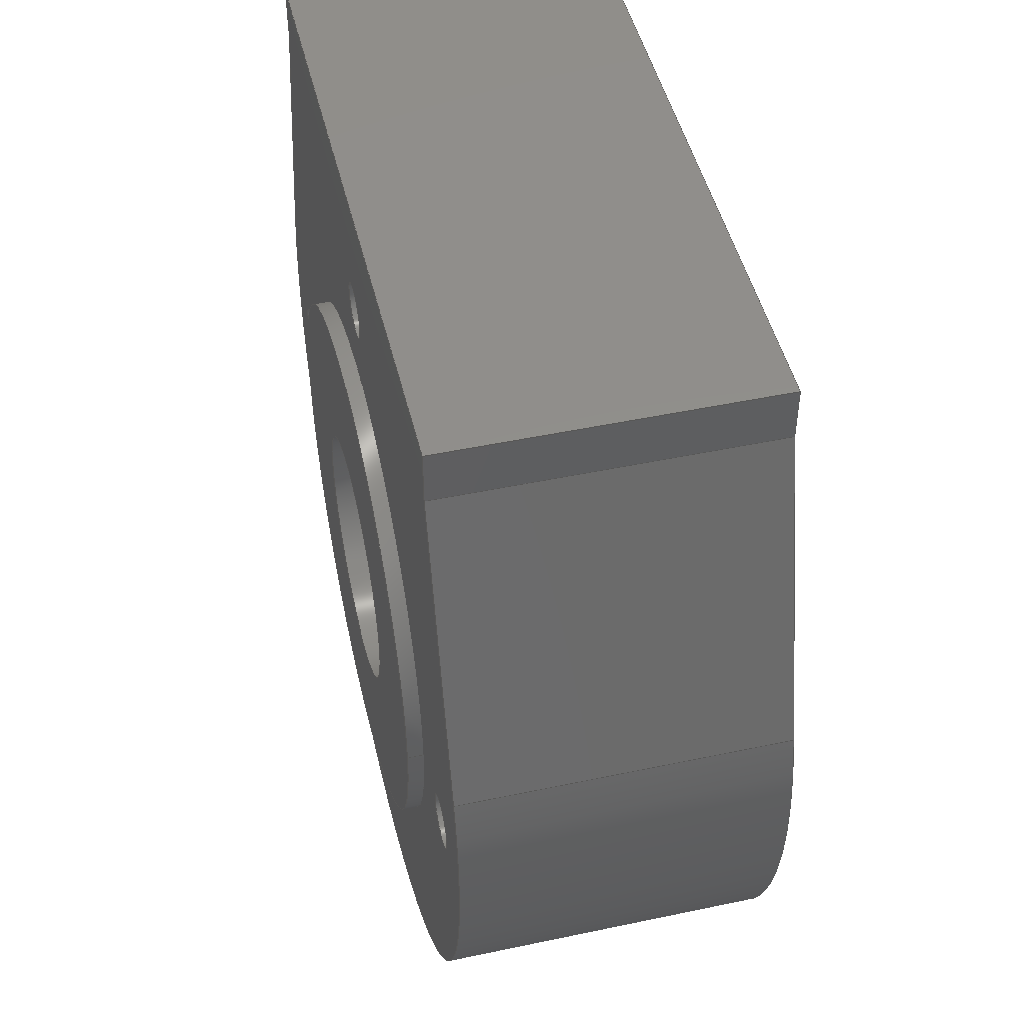
<metadata>
{"format":"step","ext":"step","renderer":"f3d","projection":"perspective","resolution":1024,"background":"white","views":[{"elev":47.7,"azim":-103.4,"up":"+Y"}]}
</metadata>
<code>
ISO-10303-21;
DATA;
#1=MECHANICAL_DESIGN_GEOMETRIC_PRESENTATION_REPRESENTATION('',(#4),#488);
#2=SHAPE_REPRESENTATION_RELATIONSHIP('SRR','None',#495,#3);
#3=ADVANCED_BREP_SHAPE_REPRESENTATION('',(#5),#487);
#4=STYLED_ITEM('',(#504),#5);
#5=MANIFOLD_SOLID_BREP('Body1',#280);
#6=CYLINDRICAL_SURFACE('',#303,0.25);
#7=CYLINDRICAL_SURFACE('',#305,0.25);
#8=CYLINDRICAL_SURFACE('',#307,0.25);
#9=CYLINDRICAL_SURFACE('',#309,0.25);
#10=CYLINDRICAL_SURFACE('',#313,4);
#11=CYLINDRICAL_SURFACE('',#319,1.2);
#12=CYLINDRICAL_SURFACE('',#321,2.5);
#13=FACE_BOUND('',#85,.T.);
#14=FACE_BOUND('',#86,.T.);
#15=FACE_BOUND('',#87,.T.);
#16=FACE_BOUND('',#88,.T.);
#17=FACE_BOUND('',#89,.T.);
#18=FACE_BOUND('',#101,.T.);
#19=FACE_BOUND('',#102,.T.);
#20=FACE_BOUND('',#103,.T.);
#21=FACE_BOUND('',#104,.T.);
#22=FACE_BOUND('',#108,.T.);
#23=LINE('',#415,#45);
#24=LINE('',#417,#46);
#25=LINE('',#419,#47);
#26=LINE('',#423,#48);
#27=LINE('',#424,#49);
#28=LINE('',#438,#50);
#29=LINE('',#442,#51);
#30=LINE('',#446,#52);
#31=LINE('',#450,#53);
#32=LINE('',#453,#54);
#33=LINE('',#455,#55);
#34=LINE('',#456,#56);
#35=LINE('',#459,#57);
#36=LINE('',#460,#58);
#37=LINE('',#464,#59);
#38=LINE('',#467,#60);
#39=LINE('',#468,#61);
#40=LINE('',#471,#62);
#41=LINE('',#472,#63);
#42=LINE('',#474,#64);
#43=LINE('',#479,#65);
#44=LINE('',#483,#66);
#45=VECTOR('',#332,1);
#46=VECTOR('',#333,1);
#47=VECTOR('',#334,1);
#48=VECTOR('',#337,1);
#49=VECTOR('',#338,1);
#50=VECTOR('',#353,0.25);
#51=VECTOR('',#358,0.25);
#52=VECTOR('',#363,0.25);
#53=VECTOR('',#368,0.25);
#54=VECTOR('',#371,1);
#55=VECTOR('',#372,1);
#56=VECTOR('',#373,1);
#57=VECTOR('',#376,1);
#58=VECTOR('',#377,1);
#59=VECTOR('',#382,1);
#60=VECTOR('',#385,1);
#61=VECTOR('',#386,1);
#62=VECTOR('',#389,1);
#63=VECTOR('',#390,1);
#64=VECTOR('',#393,1);
#65=VECTOR('',#400,1.2);
#66=VECTOR('',#405,2.5);
#67=FACE_OUTER_BOUND('',#83,.T.);
#68=FACE_OUTER_BOUND('',#84,.T.);
#69=FACE_OUTER_BOUND('',#90,.T.);
#70=FACE_OUTER_BOUND('',#91,.T.);
#71=FACE_OUTER_BOUND('',#92,.T.);
#72=FACE_OUTER_BOUND('',#93,.T.);
#73=FACE_OUTER_BOUND('',#94,.T.);
#74=FACE_OUTER_BOUND('',#95,.T.);
#75=FACE_OUTER_BOUND('',#96,.T.);
#76=FACE_OUTER_BOUND('',#97,.T.);
#77=FACE_OUTER_BOUND('',#98,.T.);
#78=FACE_OUTER_BOUND('',#99,.T.);
#79=FACE_OUTER_BOUND('',#100,.T.);
#80=FACE_OUTER_BOUND('',#105,.T.);
#81=FACE_OUTER_BOUND('',#106,.T.);
#82=FACE_OUTER_BOUND('',#107,.T.);
#83=EDGE_LOOP('',(#183));
#84=EDGE_LOOP('',(#184,#185,#186,#187,#188,#189));
#85=EDGE_LOOP('',(#190));
#86=EDGE_LOOP('',(#191));
#87=EDGE_LOOP('',(#192));
#88=EDGE_LOOP('',(#193));
#89=EDGE_LOOP('',(#194));
#90=EDGE_LOOP('',(#195,#196,#197,#198));
#91=EDGE_LOOP('',(#199,#200,#201,#202));
#92=EDGE_LOOP('',(#203,#204,#205,#206));
#93=EDGE_LOOP('',(#207,#208,#209,#210));
#94=EDGE_LOOP('',(#211,#212,#213,#214));
#95=EDGE_LOOP('',(#215,#216,#217,#218));
#96=EDGE_LOOP('',(#219,#220,#221,#222));
#97=EDGE_LOOP('',(#223,#224,#225,#226));
#98=EDGE_LOOP('',(#227,#228,#229,#230));
#99=EDGE_LOOP('',(#231,#232,#233,#234));
#100=EDGE_LOOP('',(#235,#236,#237,#238,#239,#240));
#101=EDGE_LOOP('',(#241));
#102=EDGE_LOOP('',(#242));
#103=EDGE_LOOP('',(#243));
#104=EDGE_LOOP('',(#244));
#105=EDGE_LOOP('',(#245,#246,#247,#248));
#106=EDGE_LOOP('',(#249,#250,#251,#252));
#107=EDGE_LOOP('',(#253));
#108=EDGE_LOOP('',(#254));
#109=CIRCLE('',#295,1.2);
#110=CIRCLE('',#297,4);
#111=CIRCLE('',#298,0.25);
#112=CIRCLE('',#299,0.25);
#113=CIRCLE('',#300,0.25);
#114=CIRCLE('',#301,0.25);
#115=CIRCLE('',#302,2.5);
#116=CIRCLE('',#304,0.25);
#117=CIRCLE('',#306,0.25);
#118=CIRCLE('',#308,0.25);
#119=CIRCLE('',#310,0.25);
#120=CIRCLE('',#314,4);
#121=CIRCLE('',#320,1.2);
#122=CIRCLE('',#322,2.5);
#123=VERTEX_POINT('',#410);
#124=VERTEX_POINT('',#413);
#125=VERTEX_POINT('',#414);
#126=VERTEX_POINT('',#416);
#127=VERTEX_POINT('',#418);
#128=VERTEX_POINT('',#420);
#129=VERTEX_POINT('',#422);
#130=VERTEX_POINT('',#425);
#131=VERTEX_POINT('',#427);
#132=VERTEX_POINT('',#429);
#133=VERTEX_POINT('',#431);
#134=VERTEX_POINT('',#433);
#135=VERTEX_POINT('',#436);
#136=VERTEX_POINT('',#440);
#137=VERTEX_POINT('',#444);
#138=VERTEX_POINT('',#448);
#139=VERTEX_POINT('',#452);
#140=VERTEX_POINT('',#454);
#141=VERTEX_POINT('',#458);
#142=VERTEX_POINT('',#462);
#143=VERTEX_POINT('',#466);
#144=VERTEX_POINT('',#470);
#145=VERTEX_POINT('',#477);
#146=VERTEX_POINT('',#481);
#147=EDGE_CURVE('',#123,#123,#109,.T.);
#148=EDGE_CURVE('',#124,#125,#23,.T.);
#149=EDGE_CURVE('',#124,#126,#24,.T.);
#150=EDGE_CURVE('',#127,#126,#25,.T.);
#151=EDGE_CURVE('',#128,#127,#110,.T.);
#152=EDGE_CURVE('',#128,#129,#26,.T.);
#153=EDGE_CURVE('',#125,#129,#27,.T.);
#154=EDGE_CURVE('',#130,#130,#111,.T.);
#155=EDGE_CURVE('',#131,#131,#112,.T.);
#156=EDGE_CURVE('',#132,#132,#113,.T.);
#157=EDGE_CURVE('',#133,#133,#114,.T.);
#158=EDGE_CURVE('',#134,#134,#115,.T.);
#159=EDGE_CURVE('',#135,#135,#116,.T.);
#160=EDGE_CURVE('',#135,#130,#28,.T.);
#161=EDGE_CURVE('',#136,#136,#117,.T.);
#162=EDGE_CURVE('',#136,#131,#29,.T.);
#163=EDGE_CURVE('',#137,#137,#118,.T.);
#164=EDGE_CURVE('',#137,#132,#30,.T.);
#165=EDGE_CURVE('',#138,#138,#119,.T.);
#166=EDGE_CURVE('',#138,#133,#31,.T.);
#167=EDGE_CURVE('',#124,#139,#32,.T.);
#168=EDGE_CURVE('',#140,#139,#33,.T.);
#169=EDGE_CURVE('',#126,#140,#34,.T.);
#170=EDGE_CURVE('',#141,#140,#35,.T.);
#171=EDGE_CURVE('',#127,#141,#36,.T.);
#172=EDGE_CURVE('',#142,#141,#120,.T.);
#173=EDGE_CURVE('',#128,#142,#37,.T.);
#174=EDGE_CURVE('',#143,#142,#38,.T.);
#175=EDGE_CURVE('',#129,#143,#39,.T.);
#176=EDGE_CURVE('',#144,#143,#40,.T.);
#177=EDGE_CURVE('',#125,#144,#41,.T.);
#178=EDGE_CURVE('',#139,#144,#42,.T.);
#179=EDGE_CURVE('',#145,#145,#121,.T.);
#180=EDGE_CURVE('',#145,#123,#43,.T.);
#181=EDGE_CURVE('',#146,#146,#122,.T.);
#182=EDGE_CURVE('',#146,#134,#44,.T.);
#183=ORIENTED_EDGE('',*,*,#147,.F.);
#184=ORIENTED_EDGE('',*,*,#148,.F.);
#185=ORIENTED_EDGE('',*,*,#149,.T.);
#186=ORIENTED_EDGE('',*,*,#150,.F.);
#187=ORIENTED_EDGE('',*,*,#151,.F.);
#188=ORIENTED_EDGE('',*,*,#152,.T.);
#189=ORIENTED_EDGE('',*,*,#153,.F.);
#190=ORIENTED_EDGE('',*,*,#154,.F.);
#191=ORIENTED_EDGE('',*,*,#155,.F.);
#192=ORIENTED_EDGE('',*,*,#156,.F.);
#193=ORIENTED_EDGE('',*,*,#157,.F.);
#194=ORIENTED_EDGE('',*,*,#158,.T.);
#195=ORIENTED_EDGE('',*,*,#159,.F.);
#196=ORIENTED_EDGE('',*,*,#160,.T.);
#197=ORIENTED_EDGE('',*,*,#154,.T.);
#198=ORIENTED_EDGE('',*,*,#160,.F.);
#199=ORIENTED_EDGE('',*,*,#161,.F.);
#200=ORIENTED_EDGE('',*,*,#162,.T.);
#201=ORIENTED_EDGE('',*,*,#155,.T.);
#202=ORIENTED_EDGE('',*,*,#162,.F.);
#203=ORIENTED_EDGE('',*,*,#163,.F.);
#204=ORIENTED_EDGE('',*,*,#164,.T.);
#205=ORIENTED_EDGE('',*,*,#156,.T.);
#206=ORIENTED_EDGE('',*,*,#164,.F.);
#207=ORIENTED_EDGE('',*,*,#165,.F.);
#208=ORIENTED_EDGE('',*,*,#166,.T.);
#209=ORIENTED_EDGE('',*,*,#157,.T.);
#210=ORIENTED_EDGE('',*,*,#166,.F.);
#211=ORIENTED_EDGE('',*,*,#149,.F.);
#212=ORIENTED_EDGE('',*,*,#167,.T.);
#213=ORIENTED_EDGE('',*,*,#168,.F.);
#214=ORIENTED_EDGE('',*,*,#169,.F.);
#215=ORIENTED_EDGE('',*,*,#150,.T.);
#216=ORIENTED_EDGE('',*,*,#169,.T.);
#217=ORIENTED_EDGE('',*,*,#170,.F.);
#218=ORIENTED_EDGE('',*,*,#171,.F.);
#219=ORIENTED_EDGE('',*,*,#151,.T.);
#220=ORIENTED_EDGE('',*,*,#171,.T.);
#221=ORIENTED_EDGE('',*,*,#172,.F.);
#222=ORIENTED_EDGE('',*,*,#173,.F.);
#223=ORIENTED_EDGE('',*,*,#152,.F.);
#224=ORIENTED_EDGE('',*,*,#173,.T.);
#225=ORIENTED_EDGE('',*,*,#174,.F.);
#226=ORIENTED_EDGE('',*,*,#175,.F.);
#227=ORIENTED_EDGE('',*,*,#153,.T.);
#228=ORIENTED_EDGE('',*,*,#175,.T.);
#229=ORIENTED_EDGE('',*,*,#176,.F.);
#230=ORIENTED_EDGE('',*,*,#177,.F.);
#231=ORIENTED_EDGE('',*,*,#148,.T.);
#232=ORIENTED_EDGE('',*,*,#177,.T.);
#233=ORIENTED_EDGE('',*,*,#178,.F.);
#234=ORIENTED_EDGE('',*,*,#167,.F.);
#235=ORIENTED_EDGE('',*,*,#178,.T.);
#236=ORIENTED_EDGE('',*,*,#176,.T.);
#237=ORIENTED_EDGE('',*,*,#174,.T.);
#238=ORIENTED_EDGE('',*,*,#172,.T.);
#239=ORIENTED_EDGE('',*,*,#170,.T.);
#240=ORIENTED_EDGE('',*,*,#168,.T.);
#241=ORIENTED_EDGE('',*,*,#165,.T.);
#242=ORIENTED_EDGE('',*,*,#163,.T.);
#243=ORIENTED_EDGE('',*,*,#161,.T.);
#244=ORIENTED_EDGE('',*,*,#159,.T.);
#245=ORIENTED_EDGE('',*,*,#179,.F.);
#246=ORIENTED_EDGE('',*,*,#180,.T.);
#247=ORIENTED_EDGE('',*,*,#147,.T.);
#248=ORIENTED_EDGE('',*,*,#180,.F.);
#249=ORIENTED_EDGE('',*,*,#181,.F.);
#250=ORIENTED_EDGE('',*,*,#182,.T.);
#251=ORIENTED_EDGE('',*,*,#158,.F.);
#252=ORIENTED_EDGE('',*,*,#182,.F.);
#253=ORIENTED_EDGE('',*,*,#181,.T.);
#254=ORIENTED_EDGE('',*,*,#179,.T.);
#255=PLANE('',#294);
#256=PLANE('',#296);
#257=PLANE('',#311);
#258=PLANE('',#312);
#259=PLANE('',#315);
#260=PLANE('',#316);
#261=PLANE('',#317);
#262=PLANE('',#318);
#263=PLANE('',#323);
#264=ADVANCED_FACE('',(#67),#255,.F.);
#265=ADVANCED_FACE('',(#68,#13,#14,#15,#16,#17),#256,.F.);
#266=ADVANCED_FACE('',(#69),#6,.F.);
#267=ADVANCED_FACE('',(#70),#7,.F.);
#268=ADVANCED_FACE('',(#71),#8,.F.);
#269=ADVANCED_FACE('',(#72),#9,.F.);
#270=ADVANCED_FACE('',(#73),#257,.T.);
#271=ADVANCED_FACE('',(#74),#258,.T.);
#272=ADVANCED_FACE('',(#75),#10,.T.);
#273=ADVANCED_FACE('',(#76),#259,.T.);
#274=ADVANCED_FACE('',(#77),#260,.T.);
#275=ADVANCED_FACE('',(#78),#261,.T.);
#276=ADVANCED_FACE('',(#79,#18,#19,#20,#21),#262,.T.);
#277=ADVANCED_FACE('',(#80),#11,.F.);
#278=ADVANCED_FACE('',(#81),#12,.T.);
#279=ADVANCED_FACE('',(#82,#22),#263,.F.);
#280=CLOSED_SHELL('',(#264,#265,#266,#267,#268,#269,#270,#271,#272,#273,
#274,#275,#276,#277,#278,#279));
#281=DERIVED_UNIT_ELEMENT(#283,1);
#282=DERIVED_UNIT_ELEMENT(#490,3);
#283=(
MASS_UNIT()
NAMED_UNIT(*)
SI_UNIT(.KILO.,.GRAM.)
);
#284=DERIVED_UNIT((#281,#282));
#285=MEASURE_REPRESENTATION_ITEM('density measure',
POSITIVE_RATIO_MEASURE(7850),#284);
#286=PROPERTY_DEFINITION_REPRESENTATION(#291,#288);
#287=PROPERTY_DEFINITION_REPRESENTATION(#292,#289);
#288=REPRESENTATION('material name',(#290),#487);
#289=REPRESENTATION('density',(#285),#487);
#290=DESCRIPTIVE_REPRESENTATION_ITEM('Steel','Steel');
#291=PROPERTY_DEFINITION('material property','material name',#497);
#292=PROPERTY_DEFINITION('material property','density of part',#497);
#293=AXIS2_PLACEMENT_3D('placement',#408,#324,#325);
#294=AXIS2_PLACEMENT_3D('',#409,#326,#327);
#295=AXIS2_PLACEMENT_3D('',#411,#328,#329);
#296=AXIS2_PLACEMENT_3D('',#412,#330,#331);
#297=AXIS2_PLACEMENT_3D('',#421,#335,#336);
#298=AXIS2_PLACEMENT_3D('',#426,#339,#340);
#299=AXIS2_PLACEMENT_3D('',#428,#341,#342);
#300=AXIS2_PLACEMENT_3D('',#430,#343,#344);
#301=AXIS2_PLACEMENT_3D('',#432,#345,#346);
#302=AXIS2_PLACEMENT_3D('',#434,#347,#348);
#303=AXIS2_PLACEMENT_3D('',#435,#349,#350);
#304=AXIS2_PLACEMENT_3D('',#437,#351,#352);
#305=AXIS2_PLACEMENT_3D('',#439,#354,#355);
#306=AXIS2_PLACEMENT_3D('',#441,#356,#357);
#307=AXIS2_PLACEMENT_3D('',#443,#359,#360);
#308=AXIS2_PLACEMENT_3D('',#445,#361,#362);
#309=AXIS2_PLACEMENT_3D('',#447,#364,#365);
#310=AXIS2_PLACEMENT_3D('',#449,#366,#367);
#311=AXIS2_PLACEMENT_3D('',#451,#369,#370);
#312=AXIS2_PLACEMENT_3D('',#457,#374,#375);
#313=AXIS2_PLACEMENT_3D('',#461,#378,#379);
#314=AXIS2_PLACEMENT_3D('',#463,#380,#381);
#315=AXIS2_PLACEMENT_3D('',#465,#383,#384);
#316=AXIS2_PLACEMENT_3D('',#469,#387,#388);
#317=AXIS2_PLACEMENT_3D('',#473,#391,#392);
#318=AXIS2_PLACEMENT_3D('',#475,#394,#395);
#319=AXIS2_PLACEMENT_3D('',#476,#396,#397);
#320=AXIS2_PLACEMENT_3D('',#478,#398,#399);
#321=AXIS2_PLACEMENT_3D('',#480,#401,#402);
#322=AXIS2_PLACEMENT_3D('',#482,#403,#404);
#323=AXIS2_PLACEMENT_3D('',#484,#406,#407);
#324=DIRECTION('axis',(0,0,1));
#325=DIRECTION('refdir',(1,0,0));
#326=DIRECTION('center_axis',(0,0,1));
#327=DIRECTION('ref_axis',(1,0,0));
#328=DIRECTION('center_axis',(0,0,1));
#329=DIRECTION('ref_axis',(1,0,0));
#330=DIRECTION('center_axis',(0,0,1));
#331=DIRECTION('ref_axis',(1,0,0));
#332=DIRECTION('',(-1,0,0));
#333=DIRECTION('',(0,-1,0));
#334=DIRECTION('',(-0.2647,0.9643,0));
#335=DIRECTION('center_axis',(0,0,1));
#336=DIRECTION('ref_axis',(-0.9643,0.2647,0));
#337=DIRECTION('',(0.2647,0.9643,0));
#338=DIRECTION('',(0,-1,0));
#339=DIRECTION('center_axis',(0,0,-1));
#340=DIRECTION('ref_axis',(1,0,0));
#341=DIRECTION('center_axis',(0,0,-1));
#342=DIRECTION('ref_axis',(1,0,0));
#343=DIRECTION('center_axis',(0,0,-1));
#344=DIRECTION('ref_axis',(1,0,0));
#345=DIRECTION('center_axis',(0,0,-1));
#346=DIRECTION('ref_axis',(1,0,0));
#347=DIRECTION('center_axis',(0,0,1));
#348=DIRECTION('ref_axis',(1,0,0));
#349=DIRECTION('center_axis',(0,0,1));
#350=DIRECTION('ref_axis',(1,0,0));
#351=DIRECTION('center_axis',(0,0,-1));
#352=DIRECTION('ref_axis',(1,0,0));
#353=DIRECTION('',(0,0,-1));
#354=DIRECTION('center_axis',(0,0,1));
#355=DIRECTION('ref_axis',(1,0,0));
#356=DIRECTION('center_axis',(0,0,-1));
#357=DIRECTION('ref_axis',(1,0,0));
#358=DIRECTION('',(0,0,-1));
#359=DIRECTION('center_axis',(0,0,1));
#360=DIRECTION('ref_axis',(1,0,0));
#361=DIRECTION('center_axis',(0,0,-1));
#362=DIRECTION('ref_axis',(1,0,0));
#363=DIRECTION('',(0,0,-1));
#364=DIRECTION('center_axis',(0,0,1));
#365=DIRECTION('ref_axis',(1,0,0));
#366=DIRECTION('center_axis',(0,0,-1));
#367=DIRECTION('ref_axis',(1,0,0));
#368=DIRECTION('',(0,0,-1));
#369=DIRECTION('center_axis',(1,0,0));
#370=DIRECTION('ref_axis',(0,1,0));
#371=DIRECTION('',(0,0,1));
#372=DIRECTION('',(0,1,0));
#373=DIRECTION('',(0,0,1));
#374=DIRECTION('center_axis',(0.9643,0.2647,0));
#375=DIRECTION('ref_axis',(-0.2647,0.9643,0));
#376=DIRECTION('',(-0.2647,0.9643,0));
#377=DIRECTION('',(0,0,1));
#378=DIRECTION('center_axis',(0,0,1));
#379=DIRECTION('ref_axis',(-6.661e-16,-1,0));
#380=DIRECTION('center_axis',(0,0,1));
#381=DIRECTION('ref_axis',(-0.9643,0.2647,0));
#382=DIRECTION('',(0,0,1));
#383=DIRECTION('center_axis',(-0.9643,0.2647,0));
#384=DIRECTION('ref_axis',(-0.2647,-0.9643,0));
#385=DIRECTION('',(-0.2647,-0.9643,0));
#386=DIRECTION('',(0,0,1));
#387=DIRECTION('center_axis',(-1,0,0));
#388=DIRECTION('ref_axis',(0,-1,0));
#389=DIRECTION('',(0,-1,0));
#390=DIRECTION('',(0,0,1));
#391=DIRECTION('center_axis',(0,1,0));
#392=DIRECTION('ref_axis',(-1,0,0));
#393=DIRECTION('',(-1,0,0));
#394=DIRECTION('center_axis',(0,0,1));
#395=DIRECTION('ref_axis',(1,0,0));
#396=DIRECTION('center_axis',(0,0,-1));
#397=DIRECTION('ref_axis',(1,0,0));
#398=DIRECTION('center_axis',(0,0,1));
#399=DIRECTION('ref_axis',(1,0,0));
#400=DIRECTION('',(0,0,1));
#401=DIRECTION('center_axis',(0,0,-1));
#402=DIRECTION('ref_axis',(1,0,0));
#403=DIRECTION('center_axis',(0,0,-1));
#404=DIRECTION('ref_axis',(1,0,0));
#405=DIRECTION('',(0,0,1));
#406=DIRECTION('center_axis',(0,0,1));
#407=DIRECTION('ref_axis',(1,0,0));
#408=CARTESIAN_POINT('',(0,0,0));
#409=CARTESIAN_POINT('Origin',(0,0,0.25));
#410=CARTESIAN_POINT('',(-1.2,-1.47e-16,0.25));
#411=CARTESIAN_POINT('Origin',(0,0,0.25));
#412=CARTESIAN_POINT('Origin',(0,0.25,0));
#413=CARTESIAN_POINT('',(3.05,4.5,0));
#414=CARTESIAN_POINT('',(-3.05,4.5,0));
#415=CARTESIAN_POINT('',(0,4.5,0));
#416=CARTESIAN_POINT('',(3.05,4,0));
#417=CARTESIAN_POINT('',(3.05,4.5,0));
#418=CARTESIAN_POINT('',(3.857,1.059,0));
#419=CARTESIAN_POINT('',(3.857,1.059,0));
#420=CARTESIAN_POINT('',(-3.857,1.059,0));
#421=CARTESIAN_POINT('Origin',(0,0,0));
#422=CARTESIAN_POINT('',(-3.05,4,0));
#423=CARTESIAN_POINT('',(-3.857,1.059,0));
#424=CARTESIAN_POINT('',(-3.05,4.5,0));
#425=CARTESIAN_POINT('',(-0.25,3.25,0));
#426=CARTESIAN_POINT('Origin',(0,3.25,0));
#427=CARTESIAN_POINT('',(3,-3.062e-17,0));
#428=CARTESIAN_POINT('Origin',(3.25,0,0));
#429=CARTESIAN_POINT('',(-3.5,-3.062e-17,0));
#430=CARTESIAN_POINT('Origin',(-3.25,0,0));
#431=CARTESIAN_POINT('',(-0.25,-3.25,0));
#432=CARTESIAN_POINT('Origin',(0,-3.25,0));
#433=CARTESIAN_POINT('',(-2.5,-3.062e-16,0));
#434=CARTESIAN_POINT('Origin',(0,0,0));
#435=CARTESIAN_POINT('Origin',(0,3.25,0));
#436=CARTESIAN_POINT('',(-0.25,3.25,3));
#437=CARTESIAN_POINT('Origin',(0,3.25,3));
#438=CARTESIAN_POINT('',(-0.25,3.25,0));
#439=CARTESIAN_POINT('Origin',(3.25,0,0));
#440=CARTESIAN_POINT('',(3,0,3));
#441=CARTESIAN_POINT('Origin',(3.25,0,3));
#442=CARTESIAN_POINT('',(3,-3.062e-17,0));
#443=CARTESIAN_POINT('Origin',(-3.25,0,0));
#444=CARTESIAN_POINT('',(-3.5,0,3));
#445=CARTESIAN_POINT('Origin',(-3.25,0,3));
#446=CARTESIAN_POINT('',(-3.5,-3.062e-17,0));
#447=CARTESIAN_POINT('Origin',(0,-3.25,0));
#448=CARTESIAN_POINT('',(-0.25,-3.25,3));
#449=CARTESIAN_POINT('Origin',(0,-3.25,3));
#450=CARTESIAN_POINT('',(-0.25,-3.25,0));
#451=CARTESIAN_POINT('Origin',(3.05,4,0));
#452=CARTESIAN_POINT('',(3.05,4.5,3));
#453=CARTESIAN_POINT('',(3.05,4.5,0));
#454=CARTESIAN_POINT('',(3.05,4,3));
#455=CARTESIAN_POINT('',(3.05,4.5,3));
#456=CARTESIAN_POINT('',(3.05,4,0));
#457=CARTESIAN_POINT('Origin',(3.857,1.059,0));
#458=CARTESIAN_POINT('',(3.857,1.059,3));
#459=CARTESIAN_POINT('',(3.857,1.059,3));
#460=CARTESIAN_POINT('',(3.857,1.059,0));
#461=CARTESIAN_POINT('Origin',(0,0,0));
#462=CARTESIAN_POINT('',(-3.857,1.059,3));
#463=CARTESIAN_POINT('Origin',(0,0,3));
#464=CARTESIAN_POINT('',(-3.857,1.059,0));
#465=CARTESIAN_POINT('Origin',(-3.05,4,0));
#466=CARTESIAN_POINT('',(-3.05,4,3));
#467=CARTESIAN_POINT('',(-3.857,1.059,3));
#468=CARTESIAN_POINT('',(-3.05,4,0));
#469=CARTESIAN_POINT('Origin',(-3.05,4.5,0));
#470=CARTESIAN_POINT('',(-3.05,4.5,3));
#471=CARTESIAN_POINT('',(-3.05,4.5,3));
#472=CARTESIAN_POINT('',(-3.05,4.5,0));
#473=CARTESIAN_POINT('Origin',(3.05,4.5,0));
#474=CARTESIAN_POINT('',(0,4.5,3));
#475=CARTESIAN_POINT('Origin',(0,0.25,3));
#476=CARTESIAN_POINT('Origin',(0,0,0));
#477=CARTESIAN_POINT('',(-1.2,-1.47e-16,-0.15));
#478=CARTESIAN_POINT('Origin',(0,0,-0.15));
#479=CARTESIAN_POINT('',(-1.2,1.47e-16,0));
#480=CARTESIAN_POINT('Origin',(0,0,0));
#481=CARTESIAN_POINT('',(-2.5,-3.062e-16,-0.15));
#482=CARTESIAN_POINT('Origin',(0,0,-0.15));
#483=CARTESIAN_POINT('',(-2.5,3.062e-16,0));
#484=CARTESIAN_POINT('Origin',(0,0,-0.15));
#485=UNCERTAINTY_MEASURE_WITH_UNIT(LENGTH_MEASURE(0.001),#489,
'DISTANCE_ACCURACY_VALUE',
'Maximum model space distance between geometric entities at asserted c
onnectivities');
#486=UNCERTAINTY_MEASURE_WITH_UNIT(LENGTH_MEASURE(0.001),#489,
'DISTANCE_ACCURACY_VALUE',
'Maximum model space distance between geometric entities at asserted c
onnectivities');
#487=(
GEOMETRIC_REPRESENTATION_CONTEXT(3)
GLOBAL_UNCERTAINTY_ASSIGNED_CONTEXT((#485))
GLOBAL_UNIT_ASSIGNED_CONTEXT((#489,#491,#492))
REPRESENTATION_CONTEXT('','3D')
);
#488=(
GEOMETRIC_REPRESENTATION_CONTEXT(3)
GLOBAL_UNCERTAINTY_ASSIGNED_CONTEXT((#486))
GLOBAL_UNIT_ASSIGNED_CONTEXT((#489,#491,#492))
REPRESENTATION_CONTEXT('','3D')
);
#489=(
LENGTH_UNIT()
NAMED_UNIT(*)
SI_UNIT(.CENTI.,.METRE.)
);
#490=(
LENGTH_UNIT()
NAMED_UNIT(*)
SI_UNIT($,.METRE.)
);
#491=(
NAMED_UNIT(*)
PLANE_ANGLE_UNIT()
SI_UNIT($,.RADIAN.)
);
#492=(
NAMED_UNIT(*)
SI_UNIT($,.STERADIAN.)
SOLID_ANGLE_UNIT()
);
#493=SHAPE_DEFINITION_REPRESENTATION(#494,#495);
#494=PRODUCT_DEFINITION_SHAPE('',$,#497);
#495=SHAPE_REPRESENTATION('',(#293),#487);
#496=PRODUCT_DEFINITION_CONTEXT('part definition',#501,'design');
#497=PRODUCT_DEFINITION('Engine part 2','Engine part 2',#498,#496);
#498=PRODUCT_DEFINITION_FORMATION('',$,#503);
#499=PRODUCT_RELATED_PRODUCT_CATEGORY('Engine part 2','Engine part 2',(#503));
#500=APPLICATION_PROTOCOL_DEFINITION('international standard',
'automotive_design',2009,#501);
#501=APPLICATION_CONTEXT(
'Core Data for Automotive Mechanical Design Process');
#502=PRODUCT_CONTEXT('part definition',#501,'mechanical');
#503=PRODUCT('Engine part 2','Engine part 2',$,(#502));
#504=PRESENTATION_STYLE_ASSIGNMENT((#505));
#505=SURFACE_STYLE_USAGE(.BOTH.,#506);
#506=SURFACE_SIDE_STYLE('',(#507));
#507=SURFACE_STYLE_FILL_AREA(#508);
#508=FILL_AREA_STYLE('Steel - Satin',(#509));
#509=FILL_AREA_STYLE_COLOUR('Steel - Satin',#510);
#510=COLOUR_RGB('Steel - Satin',0.6275,0.6275,0.6275);
ENDSEC;
END-ISO-10303-21;

</code>
